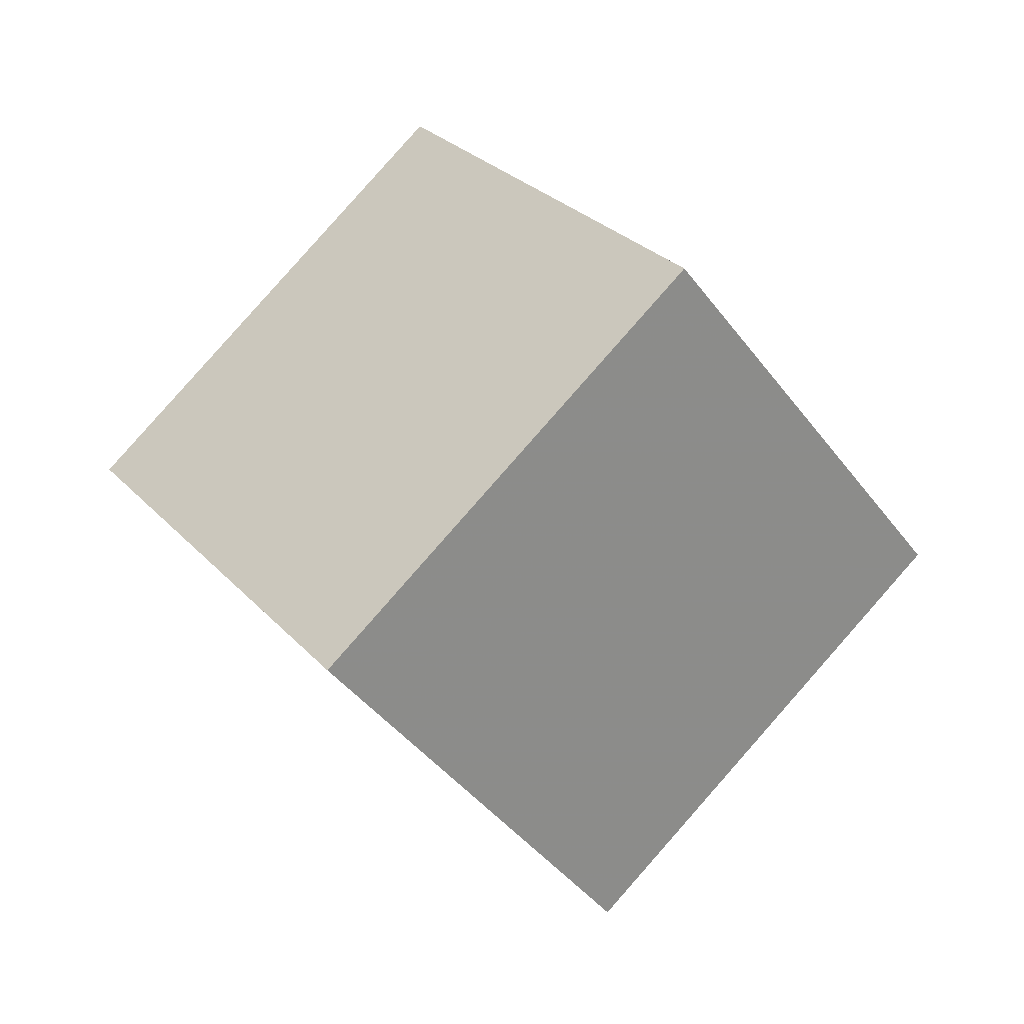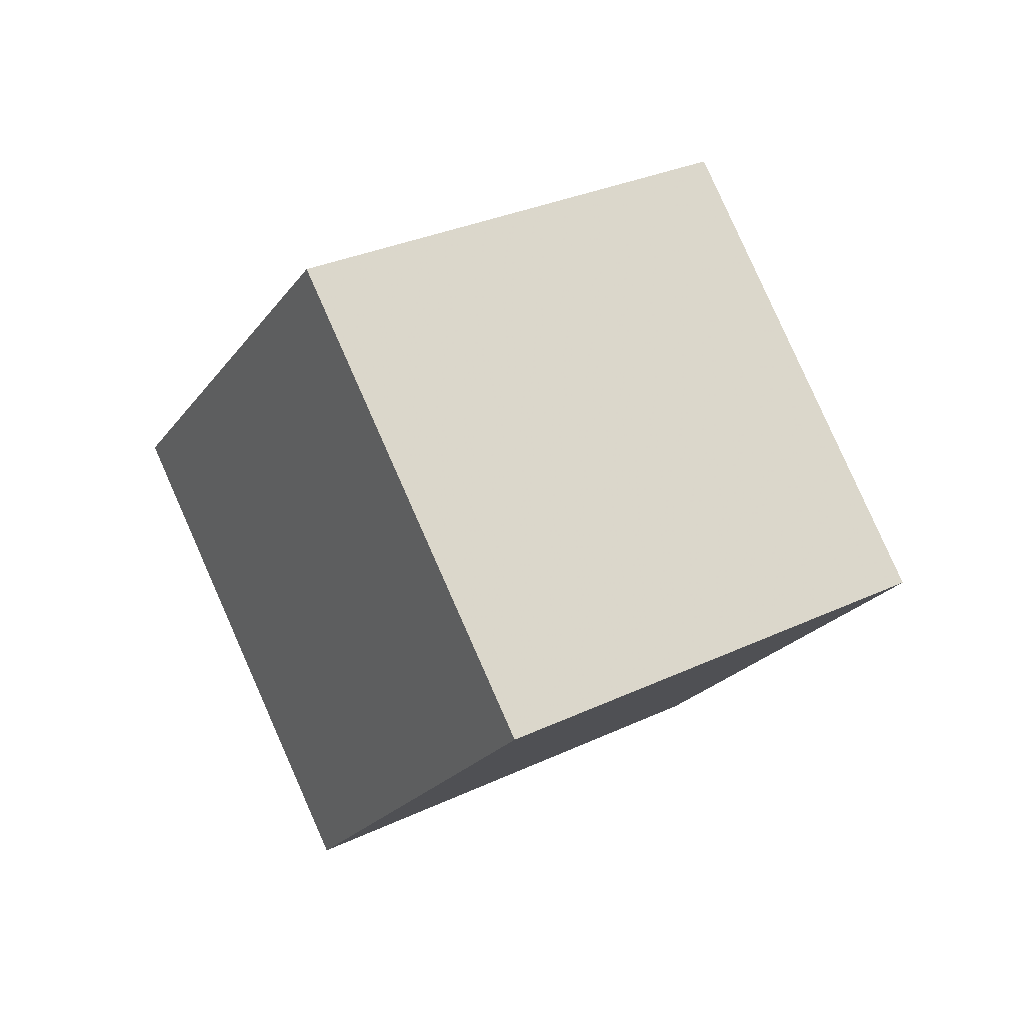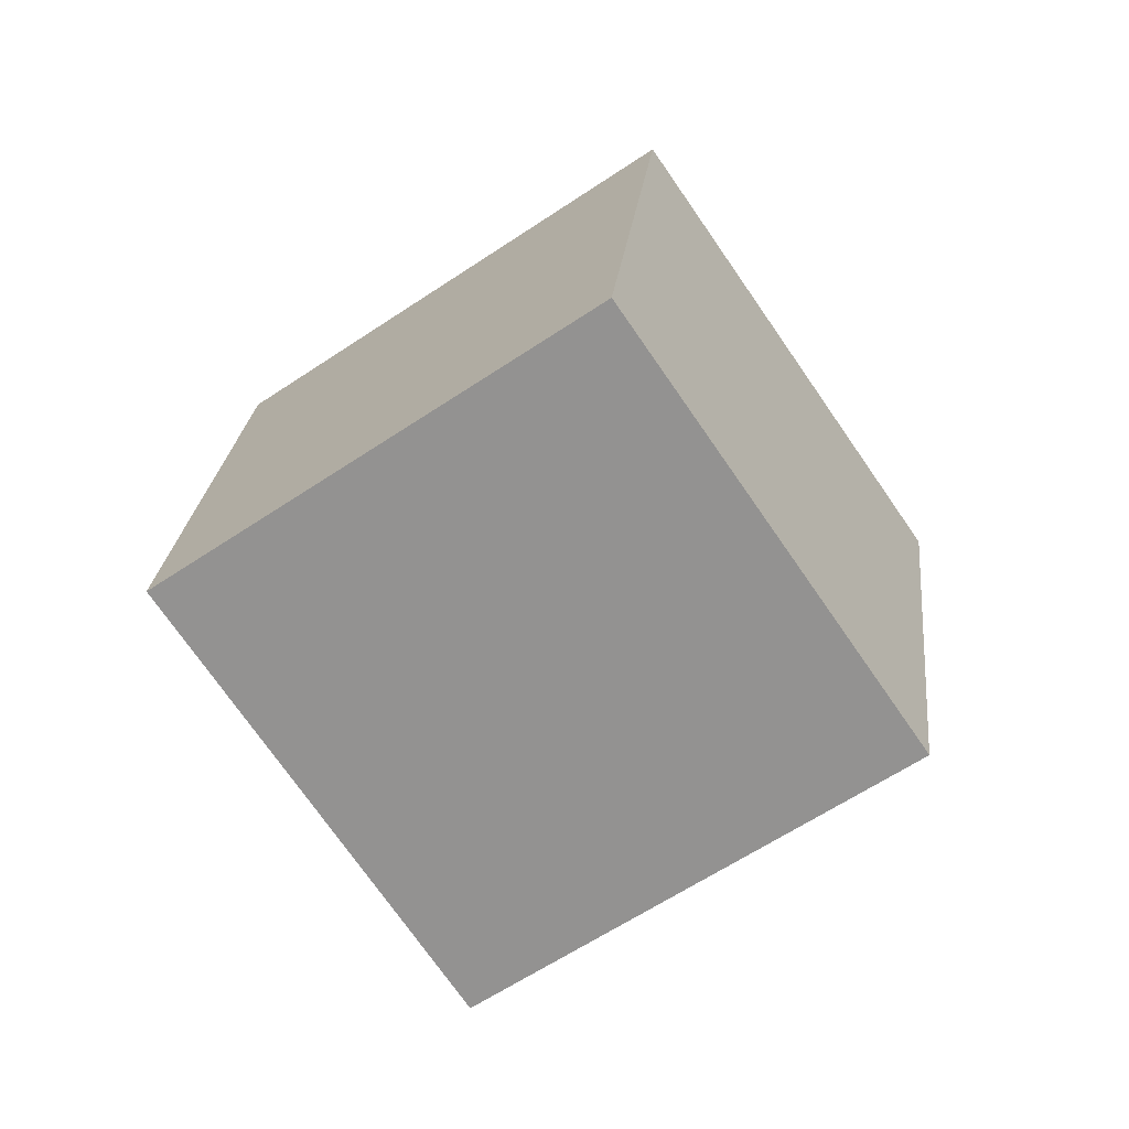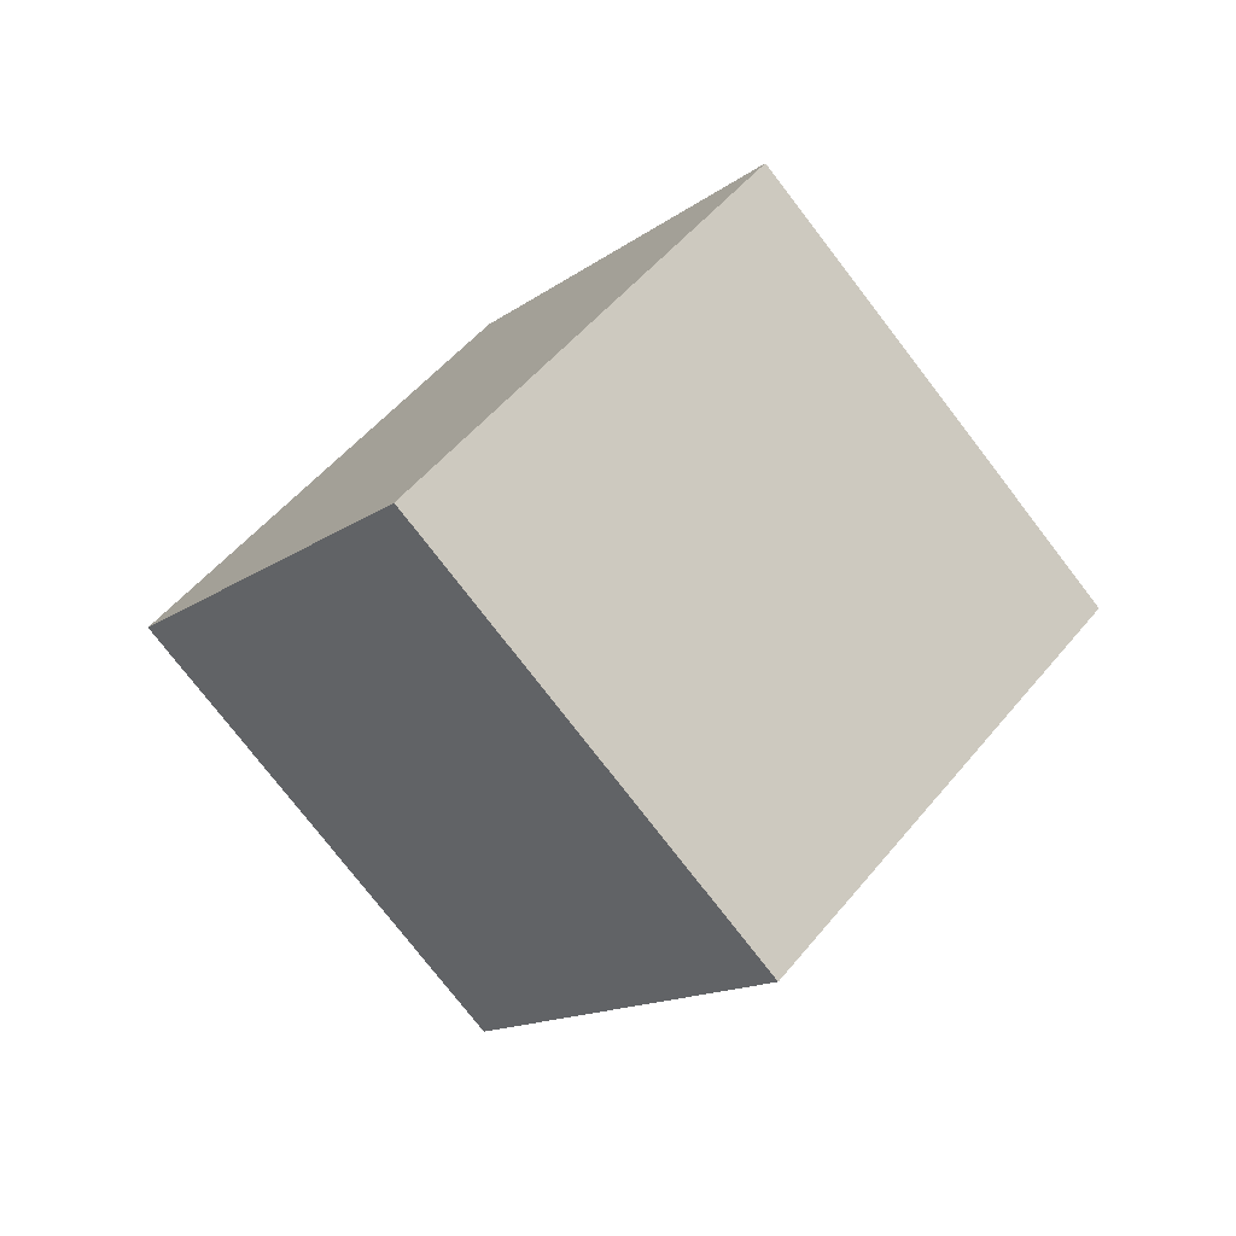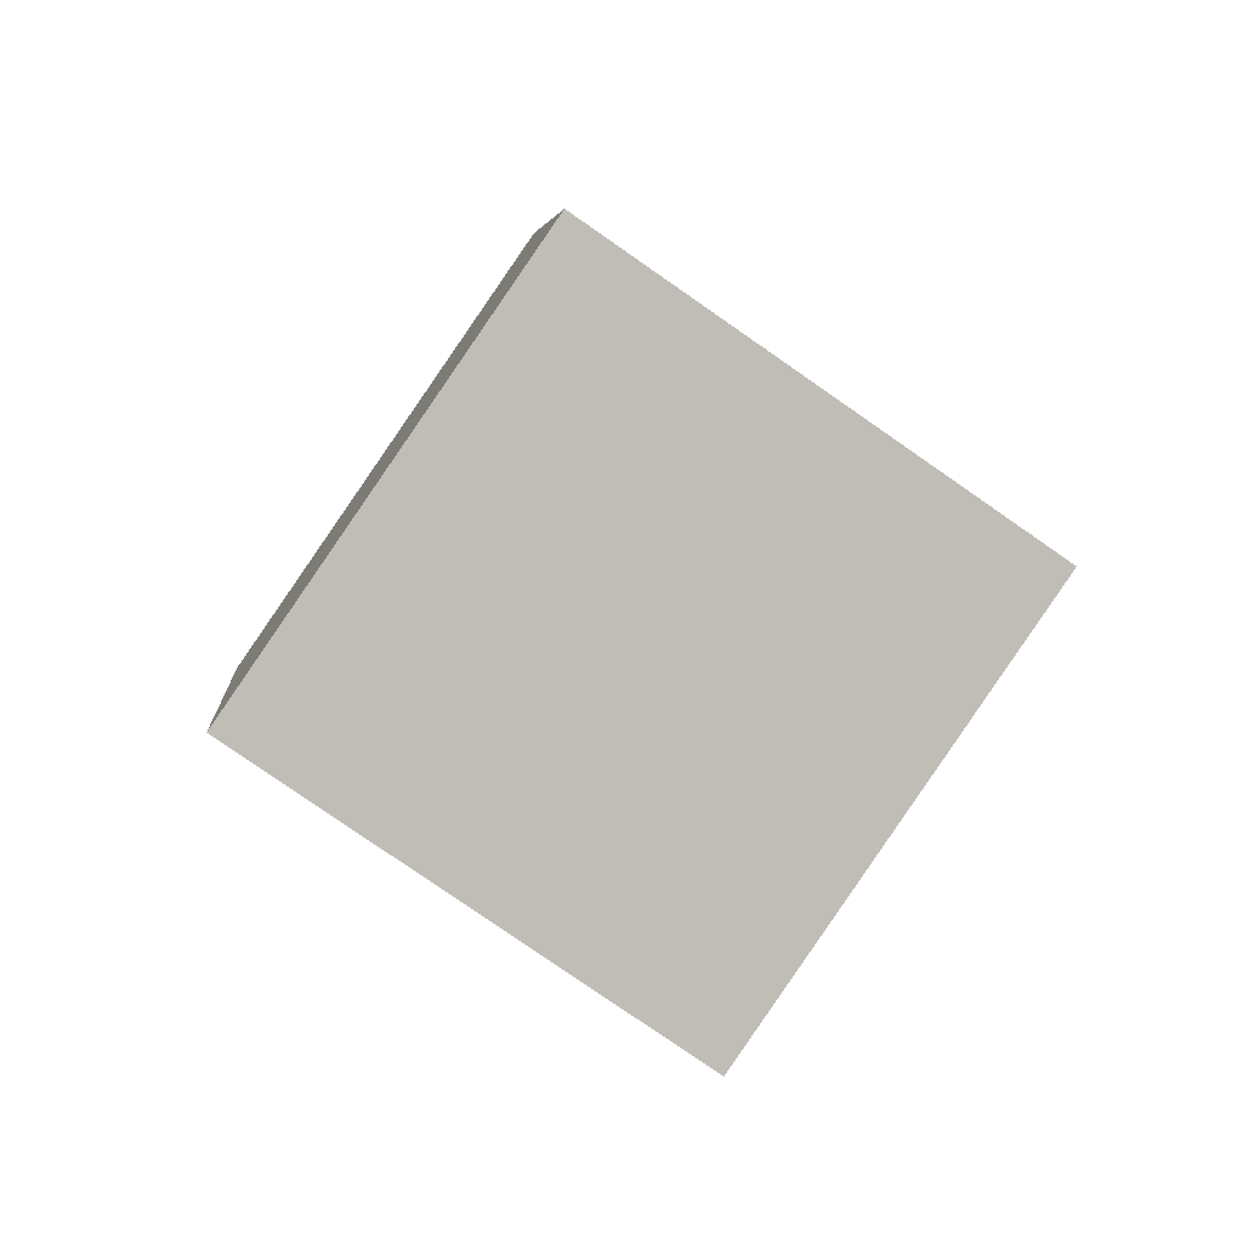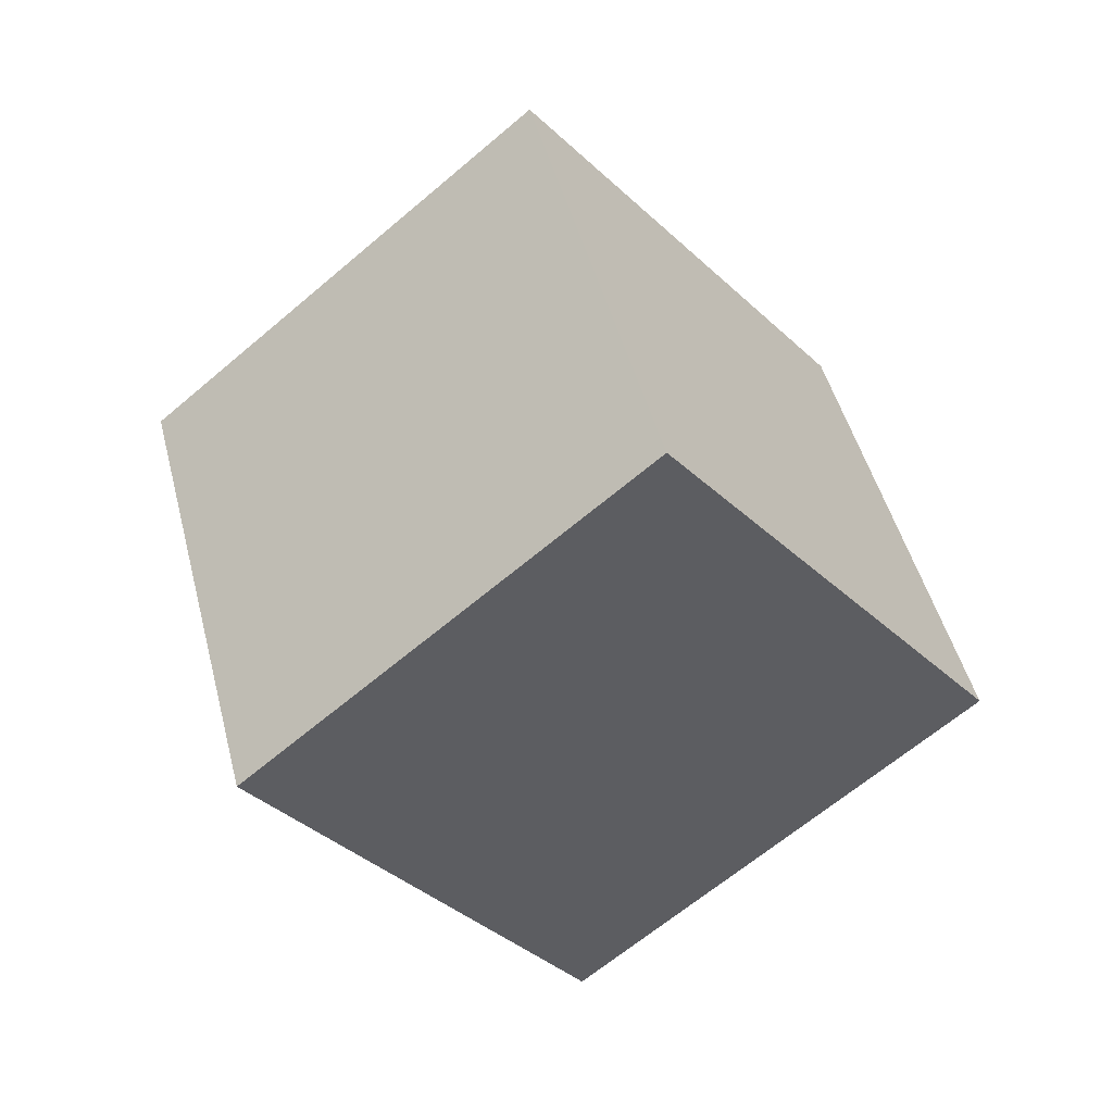
<metadata>
{"format":"obj","ext":"obj","renderer":"f3d","projection":"perspective","resolution":1024,"background":"white","views":[{"elev":-6.1,"azim":0.6,"up":"+Z"},{"elev":29.6,"azim":95.8,"up":"+Y"},{"elev":-5.8,"azim":149.2,"up":"+Z"},{"elev":-13.7,"azim":-169.6,"up":"+Y"},{"elev":-22.5,"azim":31.7,"up":"+Z"},{"elev":72.8,"azim":-158.7,"up":"+Z"}]}
</metadata>
<code>
v -5.187 -4.123 11.27
v 0.1291 2.893 6.528
v -11.8 -4.186 3.773
v -6.484 2.83 -0.9725
v 0.1057 -11.25 6.667
v 5.421 -4.233 1.922
v -6.508 -11.31 -0.8332
v -1.192 -4.296 -5.579
f 2 4 1
f 5 2 1
f 1 4 3
f 3 5 1
f 2 8 4
f 6 2 5
f 6 8 2
f 4 8 3
f 7 5 3
f 3 8 7
f 7 6 5
f 8 6 7

</code>
